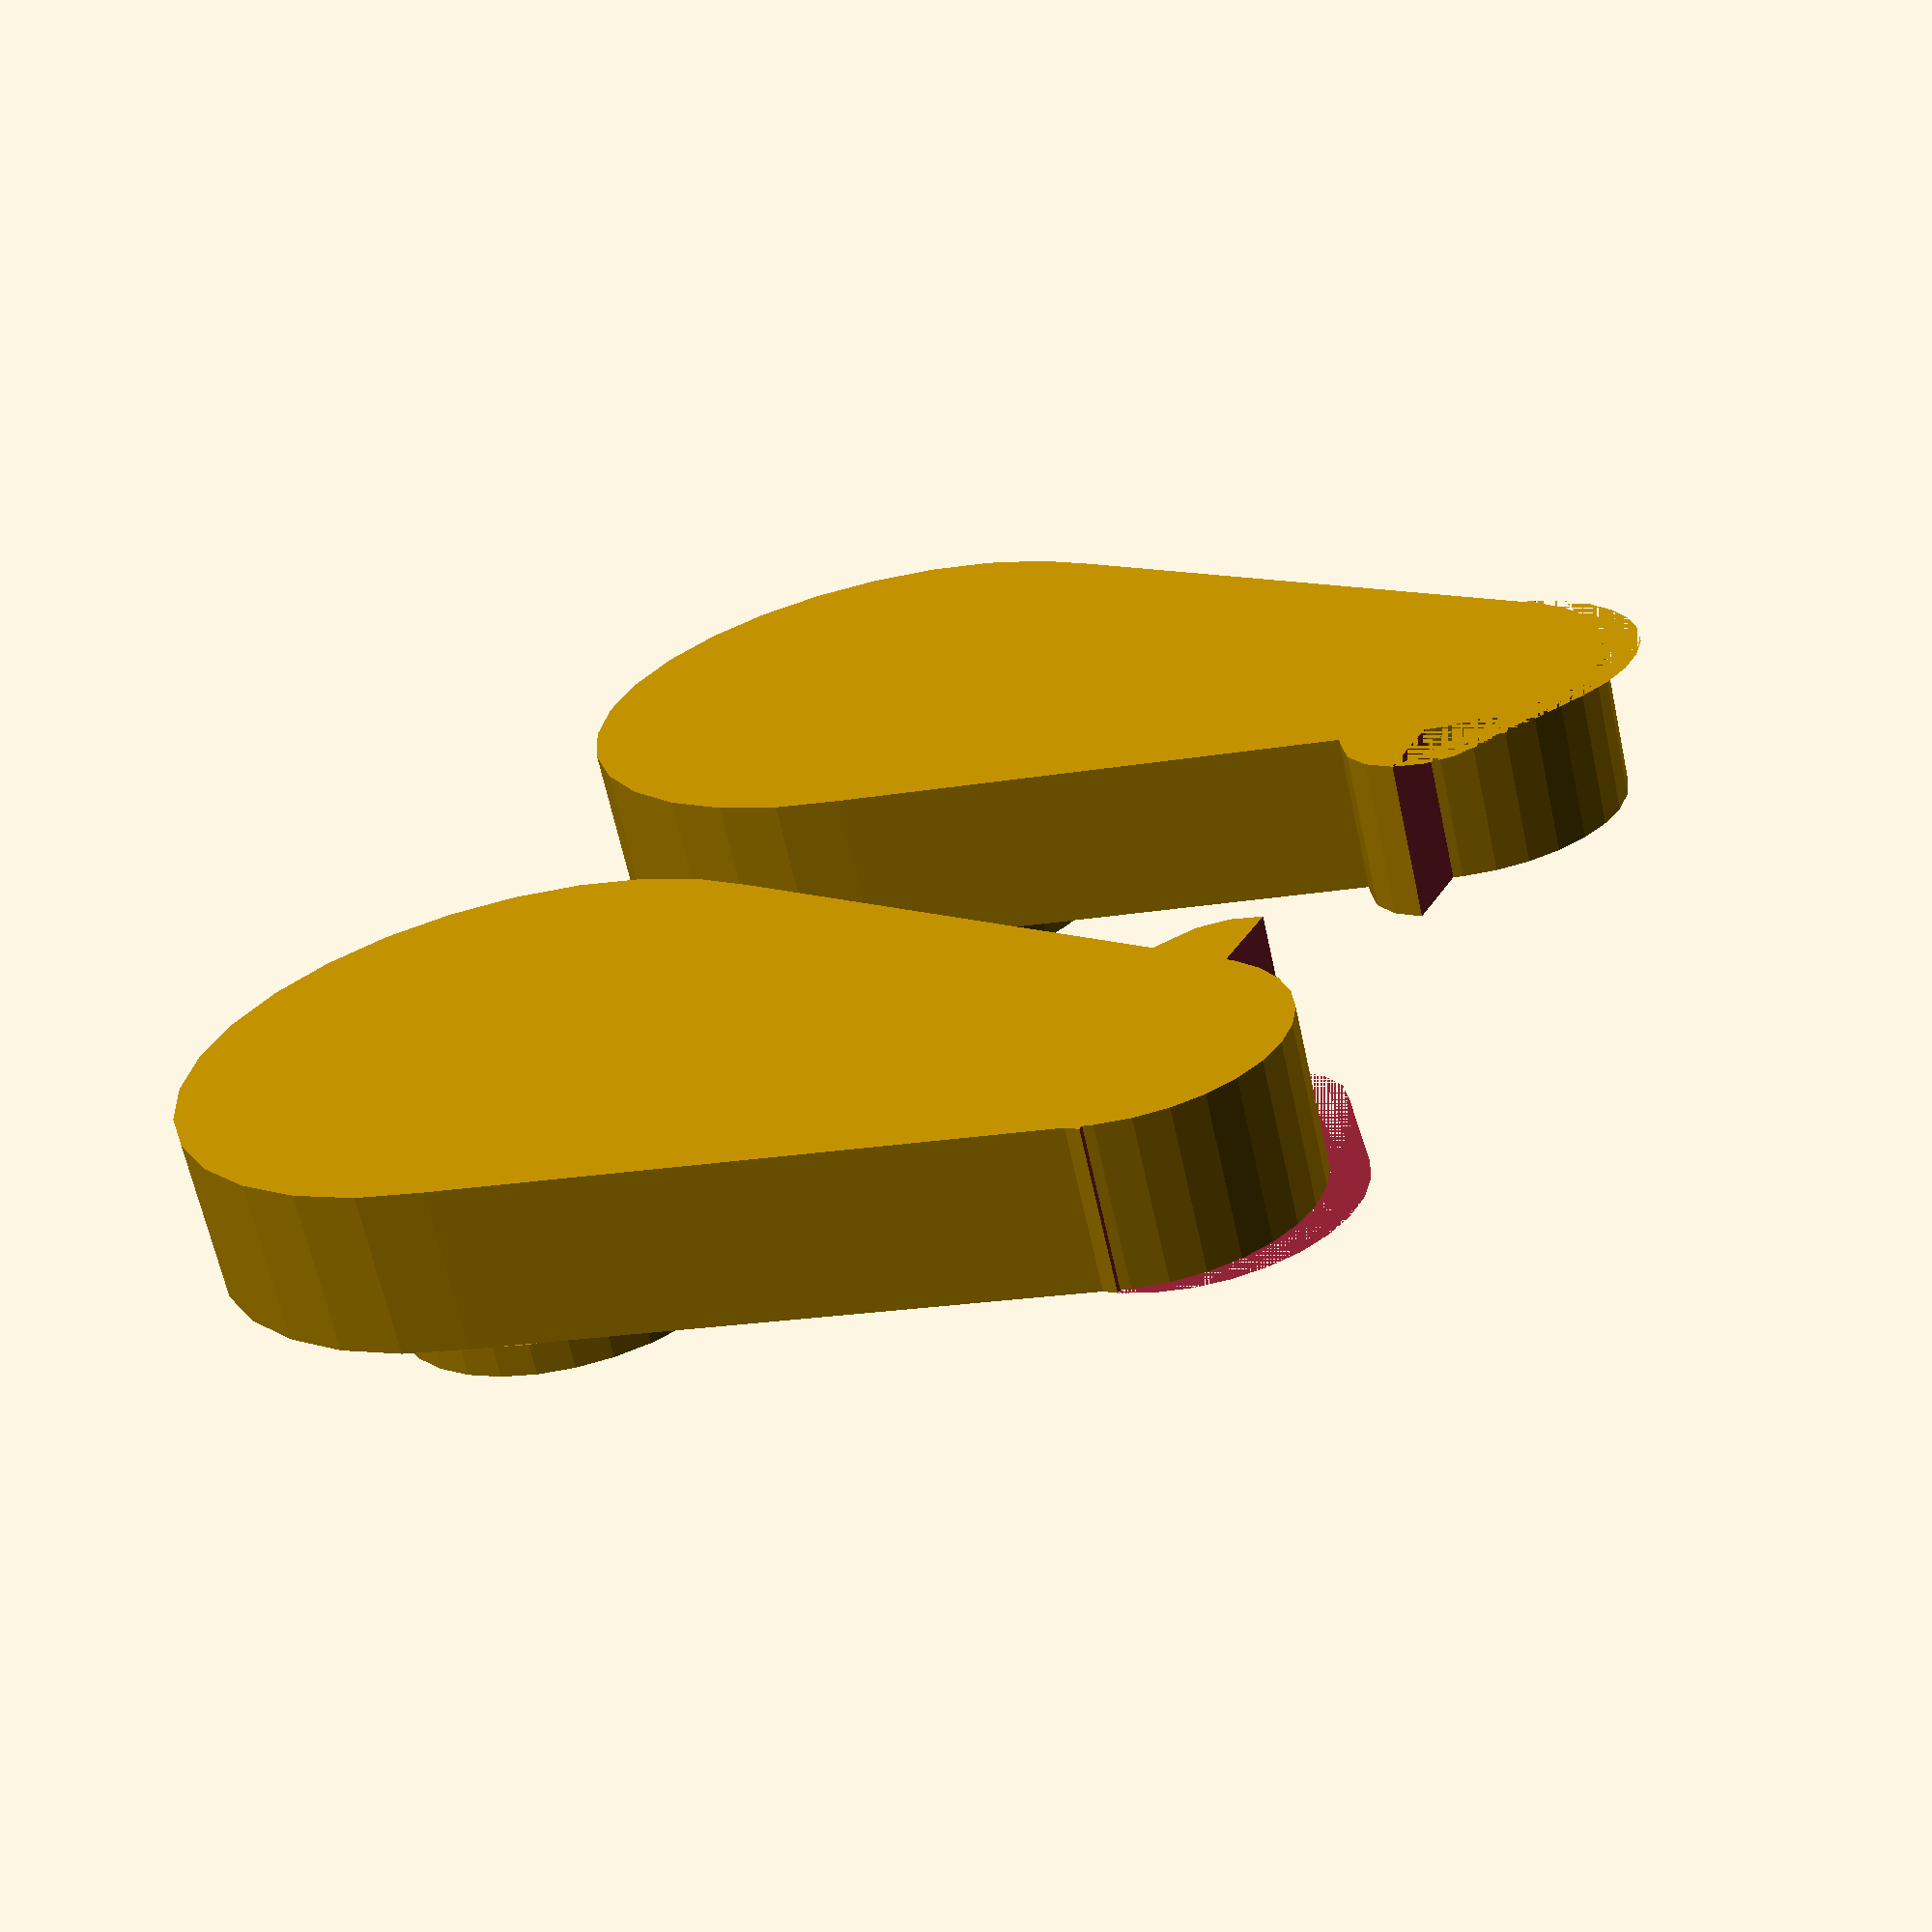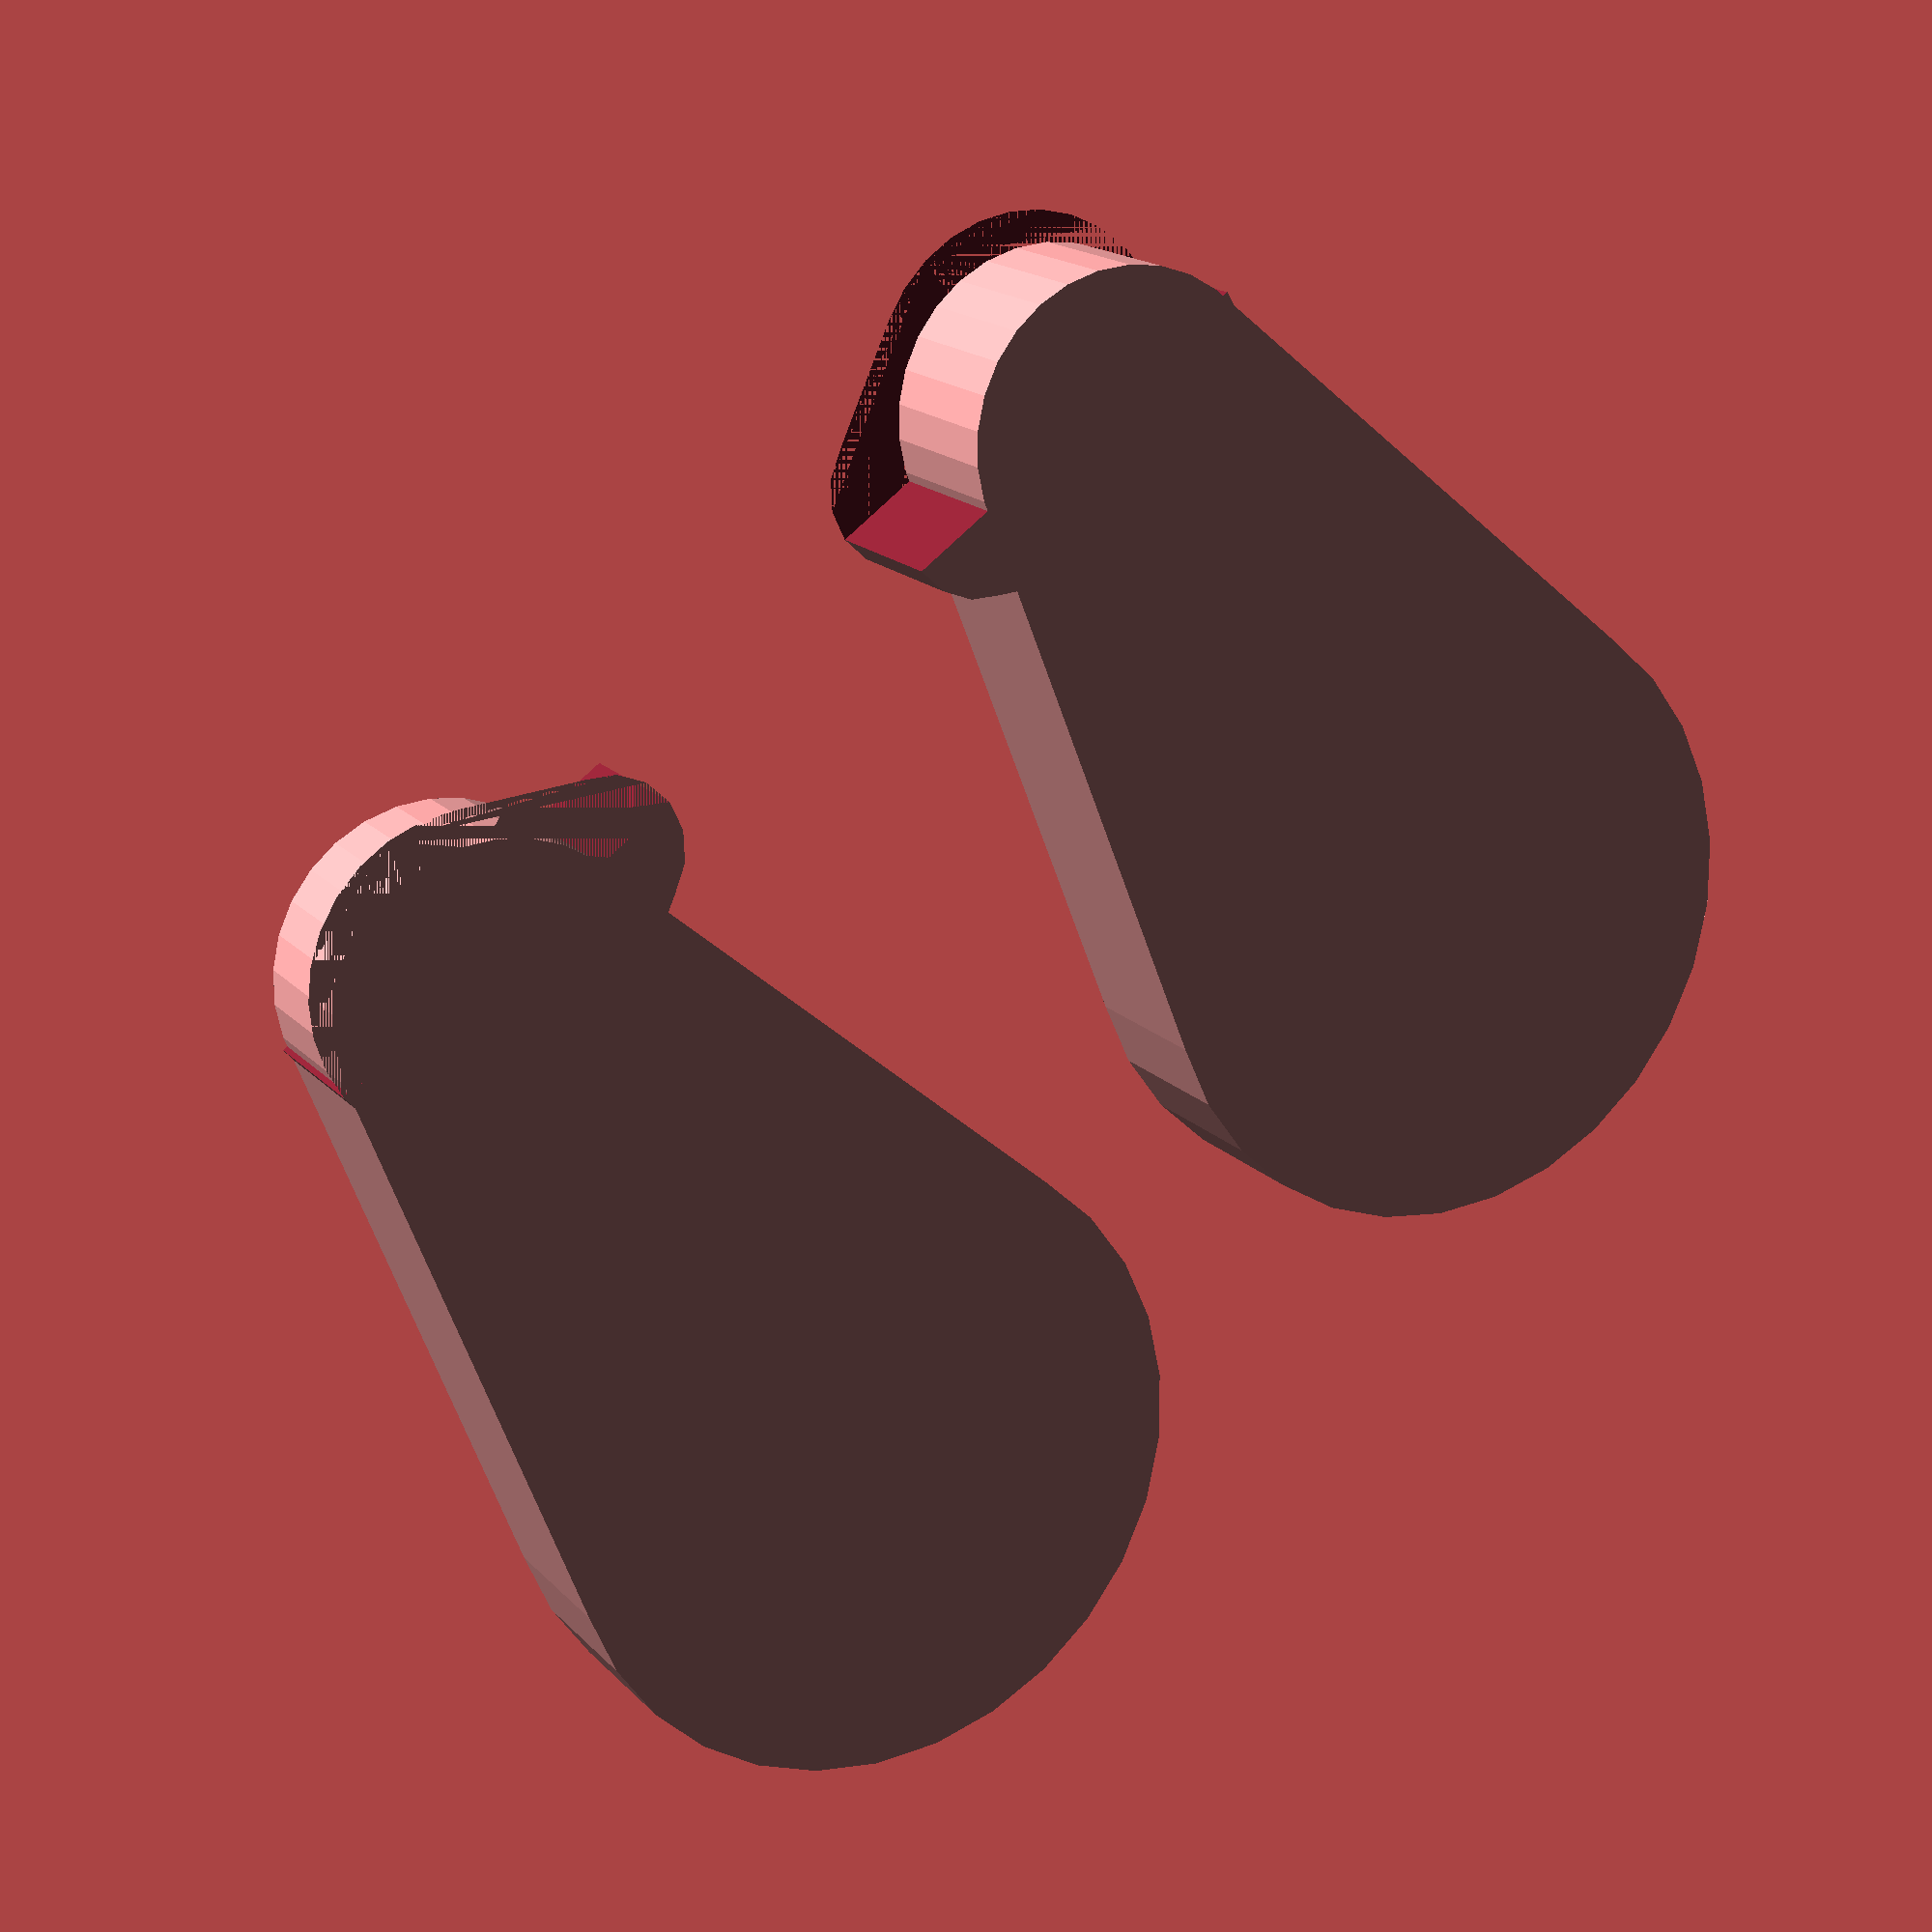
<openscad>
thickness = 10;
top_radius = 20;
leg_height = 40;
bottom_radius=10;
foot_radius=10;
left_leg = false;

joint_radius = 10;
joint_end_radius = 11;
joint_depth = 5;
joint_end_depth = 2;
slice_width = 2;

color("brown");


union() {
    // Leg
    leg_body();

    // Connection
    translate([0, 0, thickness]) {
        leg_joint();
    }
}

union() {
    // Leg
    translate([0, thickness * 5, thickness]) {
        rotate([180, 0, 0]) {
            leg_body();
        }
    }
    
    // Connection
    translate([0, thickness * 5, thickness]) {
        leg_joint();
    }
}



module leg_body() {
    hull() {
        cylinder(thickness, r=top_radius, center = false);
        translate([leg_height, 0, 0]) {
            cylinder(thickness, r=bottom_radius, center = false);
        }
    }
    // Foot
    translate([leg_height + foot_radius/4, 0, 0]) {
        difference() {
            rotate([0, 0, 90]) {
                hull() {
                    cylinder(thickness, r=foot_radius, center = false);
                    translate([foot_radius, 0, 0]) {
                        cylinder(thickness, r=foot_radius/2, center = false);
                    }
                }
            };
            translate([0, -foot_radius, 0]) {
                cube([foot_radius, foot_radius * 2.5 + 1, thickness + 1]);
            }
        }
    }
}


module leg_joint() {
    color("brown");

    difference() {
        union() {
            cylinder(joint_depth, r=joint_radius, center=false);
            translate([0, 0, joint_depth]) {
                cylinder(joint_end_depth, r=joint_end_radius, center=false);
            }
        };
        union() {
            translate([-joint_end_radius, -slice_width/2, -0.5]) {
                cube([joint_end_radius*2, slice_width, joint_depth + joint_end_depth + 1], center=false);
            }
            translate([0, 0, -0.5]) {
                cylinder(joint_end_depth+joint_depth + 1, r=joint_radius*0.9, center=false);
            }
        }
    }    
}

leg_joint(joint_depth, joint_radius, joint_end_radius, slice_width);

</openscad>
<views>
elev=245.7 azim=333.6 roll=347.6 proj=p view=wireframe
elev=163.1 azim=126.0 roll=27.7 proj=p view=wireframe
</views>
